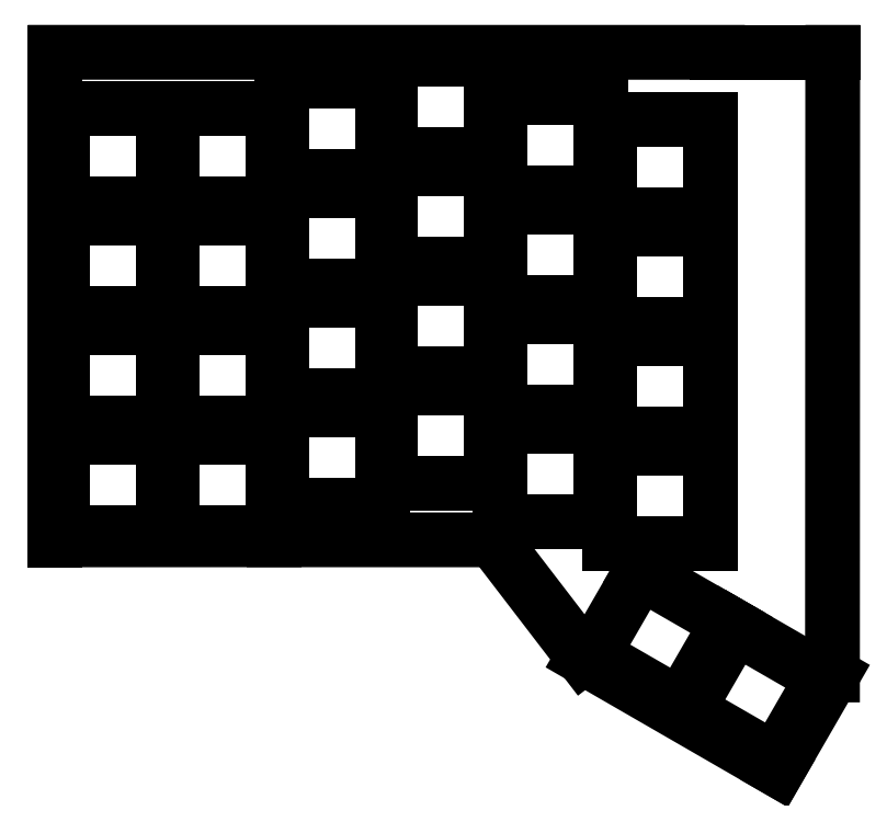
<metadata>
{"format":"dxf","ext":"dxf","renderer":"ezdxf+matplotlib","layout":"modelspace","background":"white","min_lineweight":24,"dpi":150}
</metadata>
<code>
0
SECTION
2
ENTITIES
0
LINE
8
0
10
-10
20
-9.5
11
-10
21
75.2
0
LINE
8
0
10
-10
20
75.2
11
105
21
75.19
0
LINE
8
0
10
105
20
75.19
11
125
21
75.19
0
LINE
8
0
10
125
20
75.19
11
125
21
-32.97
0
LINE
8
0
10
125
20
-32.97
11
115.5
21
-49.42
0
LINE
8
0
10
81.64
20
-29.9
11
115.5
21
-49.42
0
LINE
8
0
10
81.64
20
-29.9
11
66
21
-9.495
0
LINE
8
0
10
66
20
-9.495
11
28
21
-9.488
0
LINE
8
0
10
28
20
-9.488
11
-10
21
-9.5
0
LINE
8
0
10
-8.75
20
-8.25
11
8.75
21
-8.25
0
LINE
8
0
10
8.75
20
-8.25
11
8.75
21
8.25
0
LINE
8
0
10
8.75
20
8.25
11
-8.75
21
8.25
0
LINE
8
0
10
-8.75
20
8.25
11
-8.75
21
-8.25
0
LINE
8
0
10
-8.75
20
10.8
11
8.75
21
10.8
0
LINE
8
0
10
8.75
20
10.8
11
8.75
21
27.3
0
LINE
8
0
10
8.75
20
27.3
11
-8.75
21
27.3
0
LINE
8
0
10
-8.75
20
27.3
11
-8.75
21
10.8
0
LINE
8
0
10
-8.75
20
29.85
11
8.75
21
29.85
0
LINE
8
0
10
8.75
20
29.85
11
8.75
21
46.35
0
LINE
8
0
10
8.75
20
46.35
11
-8.75
21
46.35
0
LINE
8
0
10
-8.75
20
46.35
11
-8.75
21
29.85
0
LINE
8
0
10
-8.75
20
48.9
11
8.75
21
48.9
0
LINE
8
0
10
8.75
20
48.9
11
8.75
21
65.4
0
LINE
8
0
10
8.75
20
65.4
11
-8.75
21
65.4
0
LINE
8
0
10
-8.75
20
65.4
11
-8.75
21
48.9
0
LINE
8
0
10
10.25
20
-8.25
11
27.75
21
-8.25
0
LINE
8
0
10
27.75
20
-8.25
11
27.75
21
8.25
0
LINE
8
0
10
27.75
20
8.25
11
10.25
21
8.25
0
LINE
8
0
10
10.25
20
8.25
11
10.25
21
-8.25
0
LINE
8
0
10
10.25
20
10.8
11
27.75
21
10.8
0
LINE
8
0
10
27.75
20
10.8
11
27.75
21
27.3
0
LINE
8
0
10
27.75
20
27.3
11
10.25
21
27.3
0
LINE
8
0
10
10.25
20
27.3
11
10.25
21
10.8
0
LINE
8
0
10
10.25
20
29.85
11
27.75
21
29.85
0
LINE
8
0
10
27.75
20
29.85
11
27.75
21
46.35
0
LINE
8
0
10
27.75
20
46.35
11
10.25
21
46.35
0
LINE
8
0
10
10.25
20
46.35
11
10.25
21
29.85
0
LINE
8
0
10
10.25
20
48.9
11
27.75
21
48.9
0
LINE
8
0
10
27.75
20
48.9
11
27.75
21
65.4
0
LINE
8
0
10
27.75
20
65.4
11
10.25
21
65.4
0
LINE
8
0
10
10.25
20
65.4
11
10.25
21
48.9
0
LINE
8
0
10
29.25
20
-3.487
11
46.75
21
-3.487
0
LINE
8
0
10
46.75
20
-3.487
11
46.75
21
13.01
0
LINE
8
0
10
46.75
20
13.01
11
29.25
21
13.01
0
LINE
8
0
10
29.25
20
13.01
11
29.25
21
-3.487
0
LINE
8
0
10
29.25
20
15.56
11
46.75
21
15.56
0
LINE
8
0
10
46.75
20
15.56
11
46.75
21
32.06
0
LINE
8
0
10
46.75
20
32.06
11
29.25
21
32.06
0
LINE
8
0
10
29.25
20
32.06
11
29.25
21
15.56
0
LINE
8
0
10
29.25
20
34.61
11
46.75
21
34.61
0
LINE
8
0
10
46.75
20
34.61
11
46.75
21
51.11
0
LINE
8
0
10
46.75
20
51.11
11
29.25
21
51.11
0
LINE
8
0
10
29.25
20
51.11
11
29.25
21
34.61
0
LINE
8
0
10
29.25
20
53.66
11
46.75
21
53.66
0
LINE
8
0
10
46.75
20
53.66
11
46.75
21
70.16
0
LINE
8
0
10
46.75
20
70.16
11
29.25
21
70.16
0
LINE
8
0
10
29.25
20
70.16
11
29.25
21
53.66
0
LINE
8
0
10
48.25
20
0.3225
11
65.75
21
0.3225
0
LINE
8
0
10
65.75
20
0.3225
11
65.75
21
16.82
0
LINE
8
0
10
65.75
20
16.82
11
48.25
21
16.82
0
LINE
8
0
10
48.25
20
16.82
11
48.25
21
0.3225
0
LINE
8
0
10
48.25
20
19.37
11
65.75
21
19.37
0
LINE
8
0
10
65.75
20
19.37
11
65.75
21
35.87
0
LINE
8
0
10
65.75
20
35.87
11
48.25
21
35.87
0
LINE
8
0
10
48.25
20
35.87
11
48.25
21
19.37
0
LINE
8
0
10
48.25
20
38.42
11
65.75
21
38.42
0
LINE
8
0
10
65.75
20
38.42
11
65.75
21
54.92
0
LINE
8
0
10
65.75
20
54.92
11
48.25
21
54.92
0
LINE
8
0
10
48.25
20
54.92
11
48.25
21
38.42
0
LINE
8
0
10
48.25
20
57.47
11
65.75
21
57.47
0
LINE
8
0
10
65.75
20
57.47
11
65.75
21
73.97
0
LINE
8
0
10
65.75
20
73.97
11
48.25
21
73.97
0
LINE
8
0
10
48.25
20
73.97
11
48.25
21
57.47
0
LINE
8
0
10
67.25
20
-6.345
11
84.75
21
-6.345
0
LINE
8
0
10
84.75
20
-6.345
11
84.75
21
10.15
0
LINE
8
0
10
84.75
20
10.15
11
67.25
21
10.15
0
LINE
8
0
10
67.25
20
10.15
11
67.25
21
-6.345
0
LINE
8
0
10
67.25
20
12.71
11
84.75
21
12.71
0
LINE
8
0
10
84.75
20
12.71
11
84.75
21
29.2
0
LINE
8
0
10
84.75
20
29.2
11
67.25
21
29.2
0
LINE
8
0
10
67.25
20
29.2
11
67.25
21
12.71
0
LINE
8
0
10
67.25
20
31.75
11
84.75
21
31.75
0
LINE
8
0
10
84.75
20
31.75
11
84.75
21
48.26
0
LINE
8
0
10
84.75
20
48.26
11
67.25
21
48.26
0
LINE
8
0
10
67.25
20
48.26
11
67.25
21
31.75
0
LINE
8
0
10
67.25
20
50.8
11
84.75
21
50.8
0
LINE
8
0
10
84.75
20
50.8
11
84.75
21
67.31
0
LINE
8
0
10
84.75
20
67.31
11
67.25
21
67.31
0
LINE
8
0
10
67.25
20
67.31
11
67.25
21
50.8
0
LINE
8
0
10
86.25
20
-10.15
11
103.8
21
-10.15
0
LINE
8
0
10
103.8
20
-10.15
11
103.8
21
6.345
0
LINE
8
0
10
103.8
20
6.345
11
86.25
21
6.345
0
LINE
8
0
10
86.25
20
6.345
11
86.25
21
-10.15
0
LINE
8
0
10
86.25
20
8.895
11
103.8
21
8.895
0
LINE
8
0
10
103.8
20
8.895
11
103.8
21
25.39
0
LINE
8
0
10
103.8
20
25.39
11
86.25
21
25.39
0
LINE
8
0
10
86.25
20
25.39
11
86.25
21
8.895
0
LINE
8
0
10
86.25
20
27.95
11
103.8
21
27.95
0
LINE
8
0
10
103.8
20
27.95
11
103.8
21
44.45
0
LINE
8
0
10
103.8
20
44.45
11
86.25
21
44.45
0
LINE
8
0
10
86.25
20
44.45
11
86.25
21
27.95
0
LINE
8
0
10
86.25
20
46.99
11
103.8
21
46.99
0
LINE
8
0
10
103.8
20
46.99
11
103.8
21
63.49
0
LINE
8
0
10
103.8
20
63.49
11
86.25
21
63.49
0
LINE
8
0
10
86.25
20
63.49
11
86.25
21
46.99
0
LINE
8
0
10
83.35
20
-29.44
11
98.5
21
-38.19
0
LINE
8
0
10
98.5
20
-38.19
11
106.8
21
-23.9
0
LINE
8
0
10
106.8
20
-23.9
11
91.6
21
-15.15
0
LINE
8
0
10
91.6
20
-15.15
11
83.35
21
-29.44
0
LINE
8
0
10
99.85
20
-38.96
11
115
21
-47.71
0
LINE
8
0
10
115
20
-47.71
11
123.3
21
-33.43
0
LINE
8
0
10
123.3
20
-33.43
11
108.1
21
-24.68
0
LINE
8
0
10
108.1
20
-24.68
11
99.85
21
-38.96
0
ENDSEC
0
EOF

</code>
